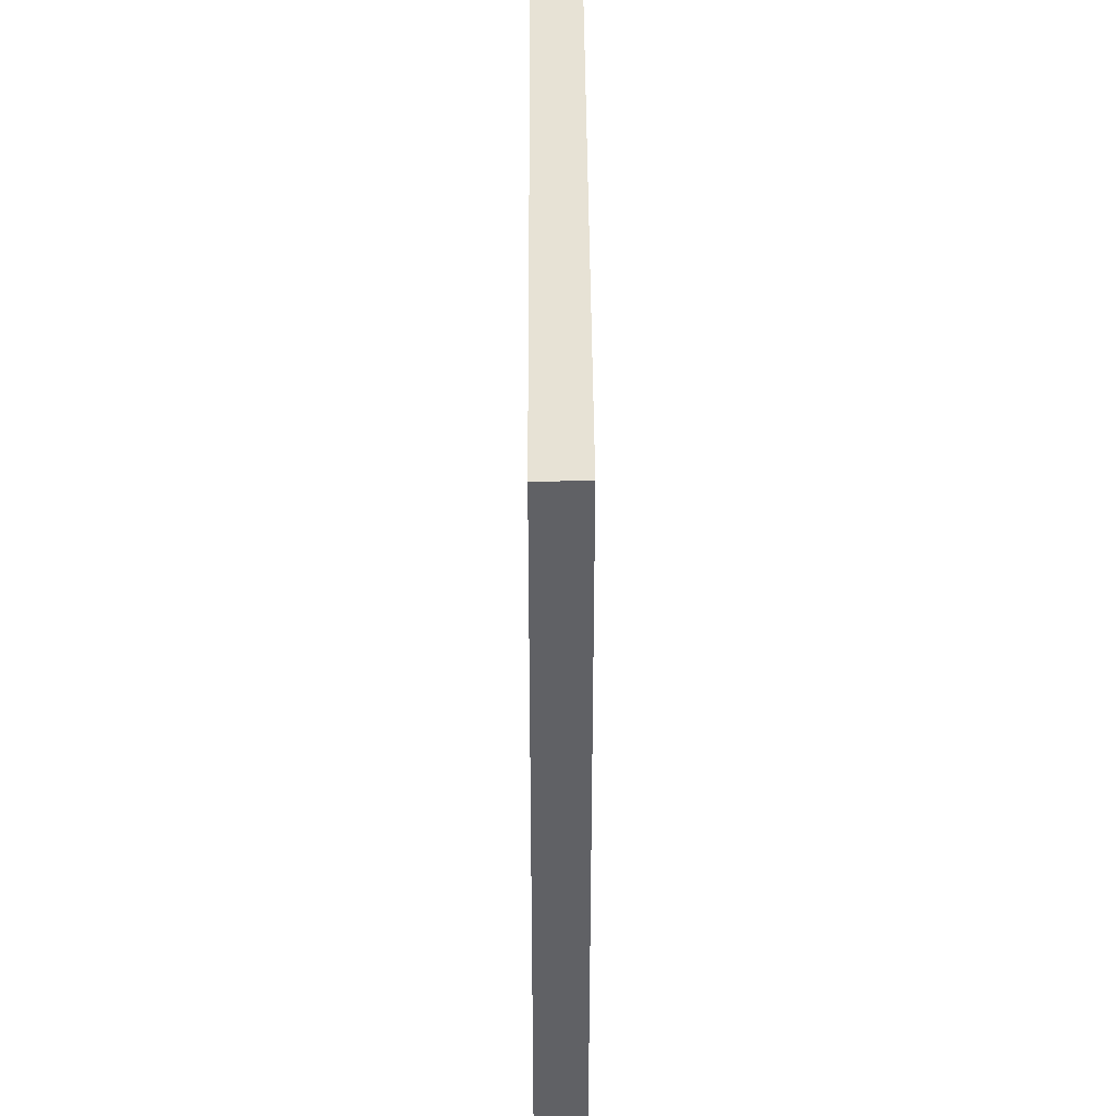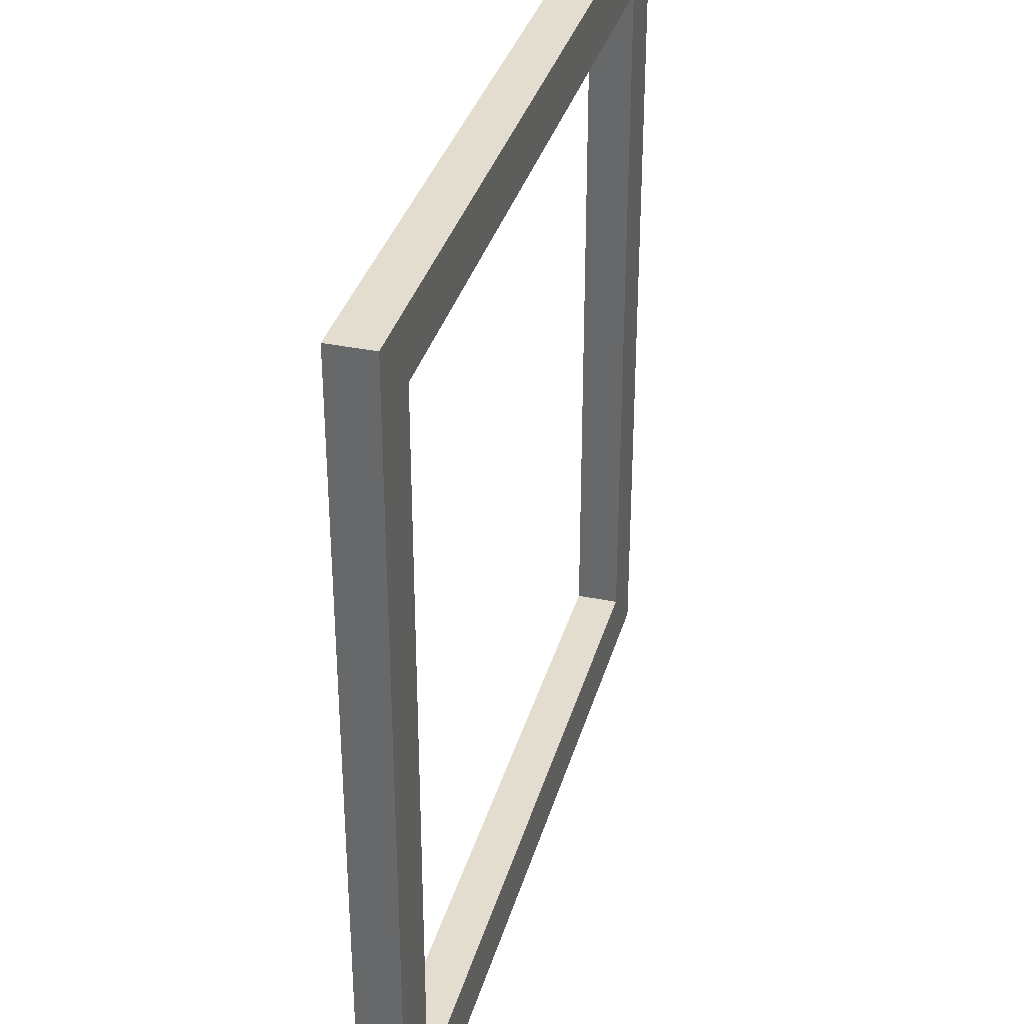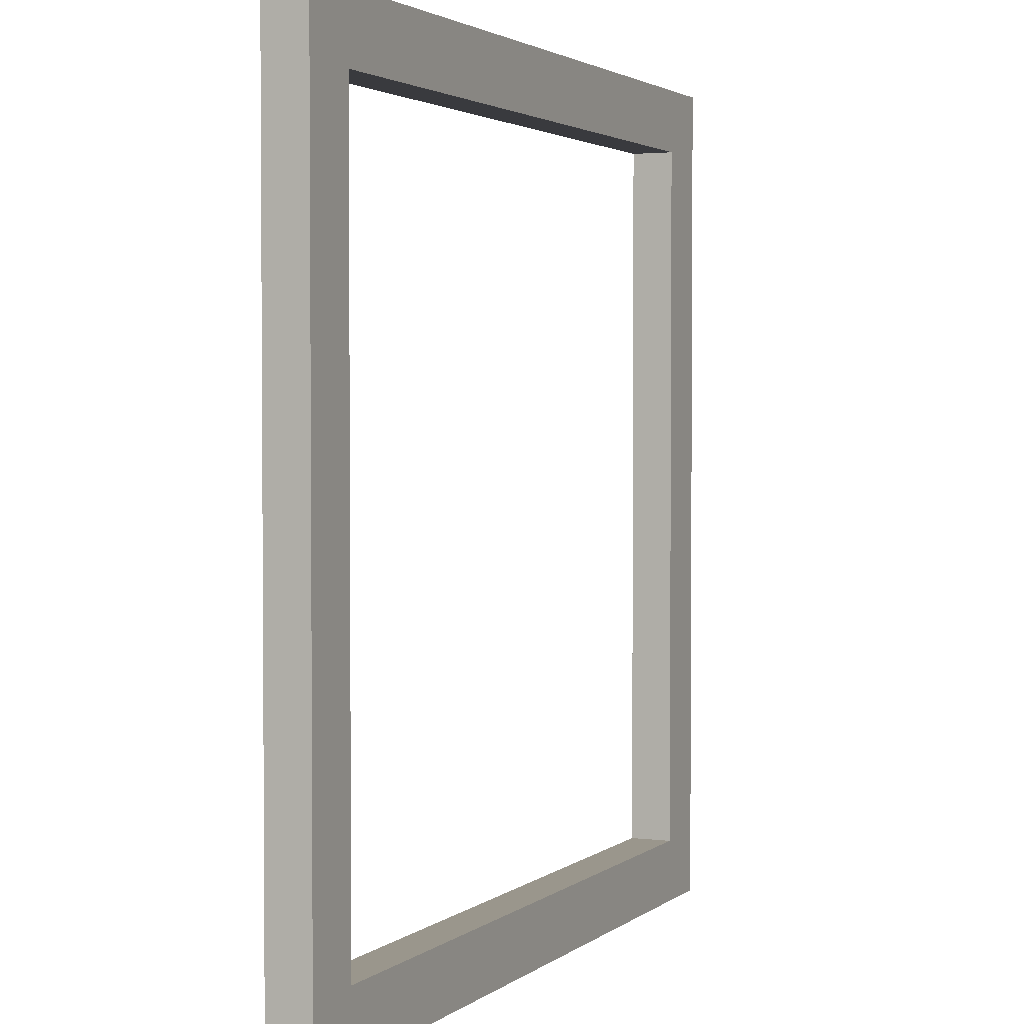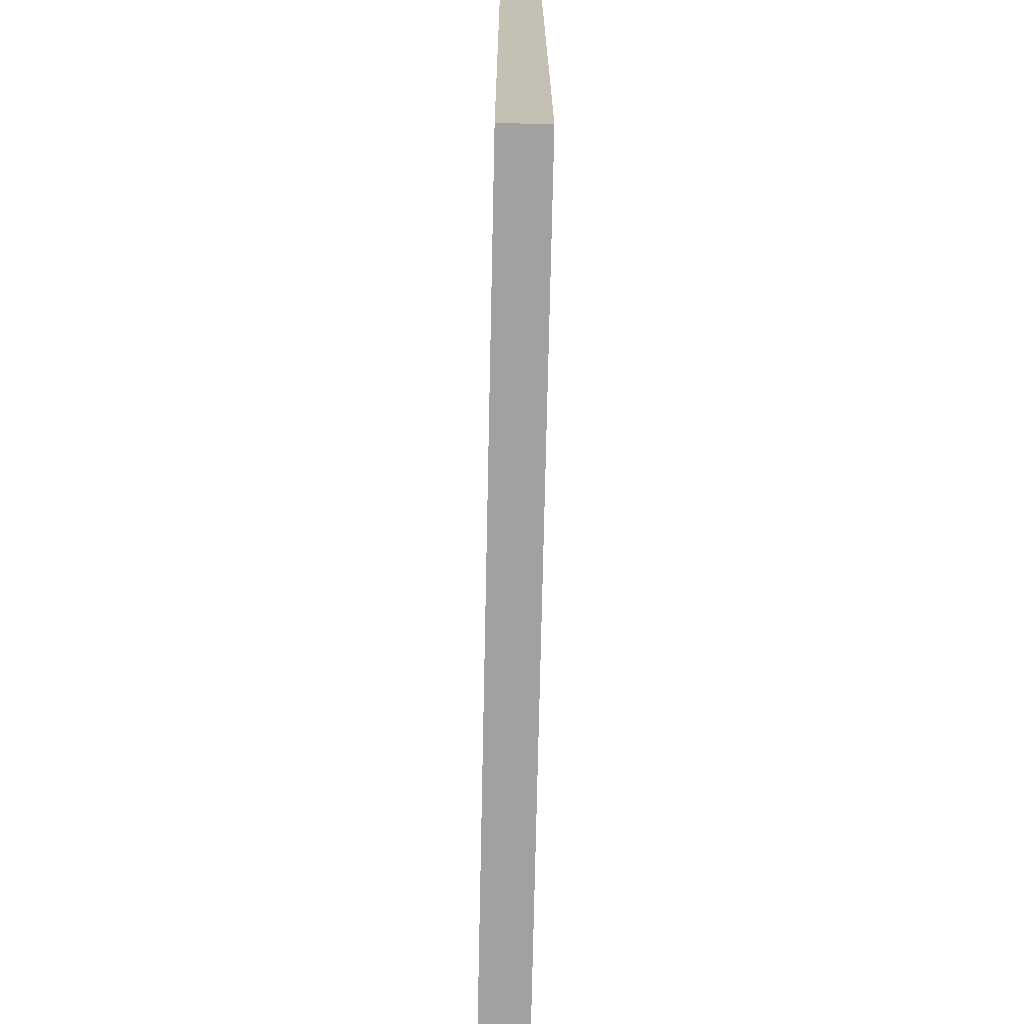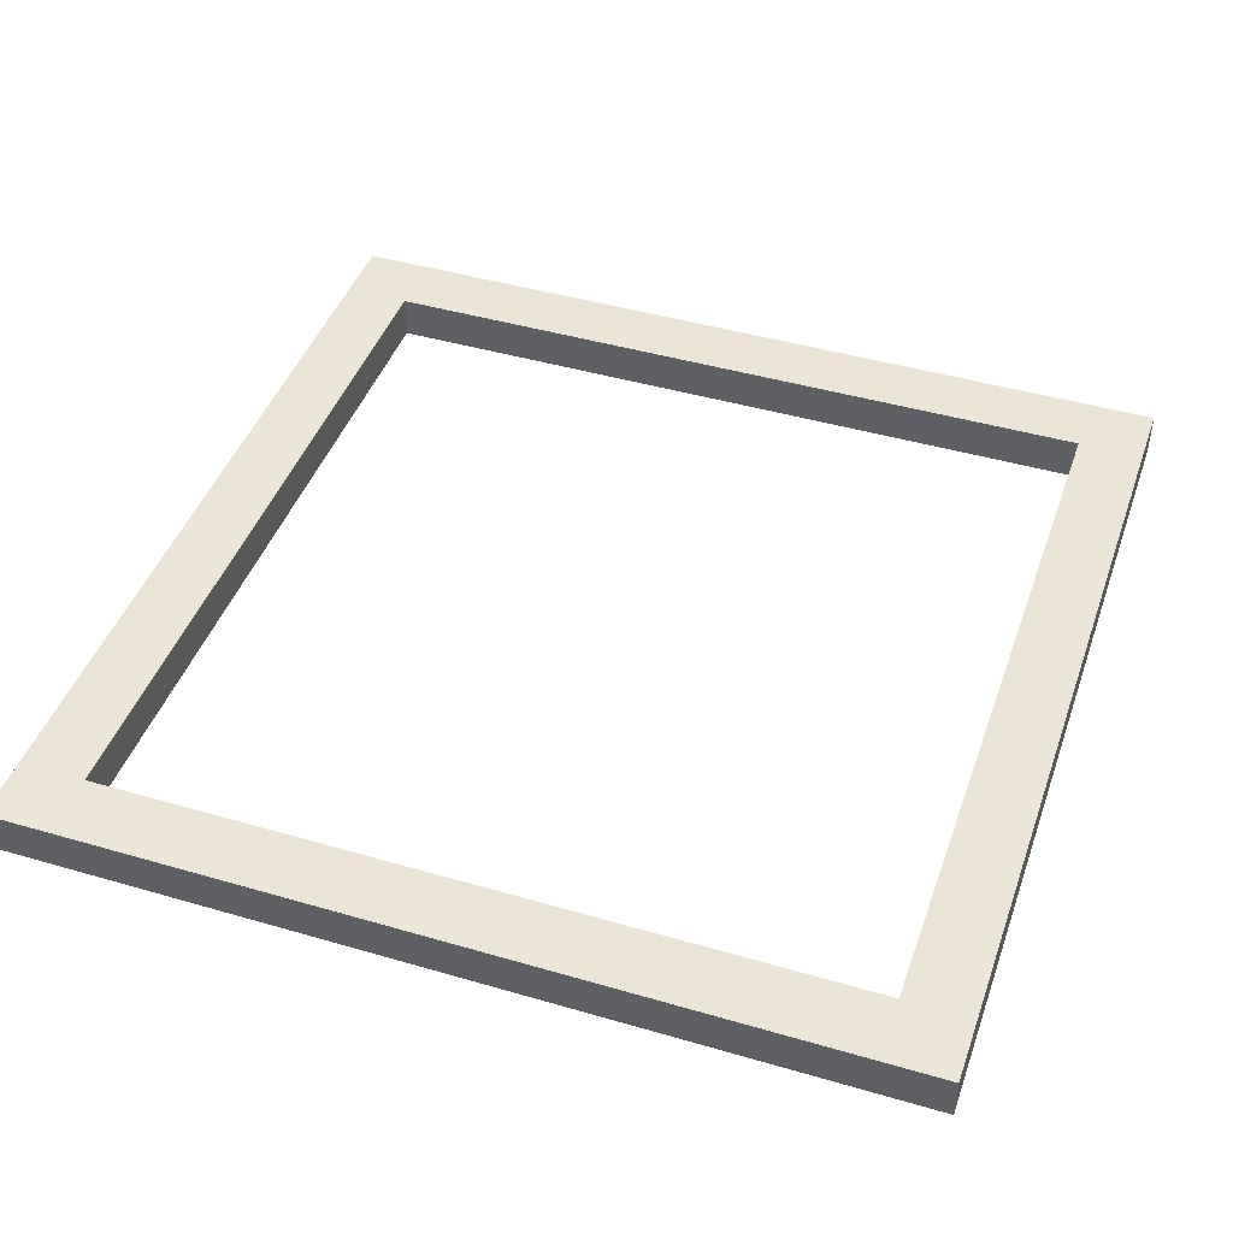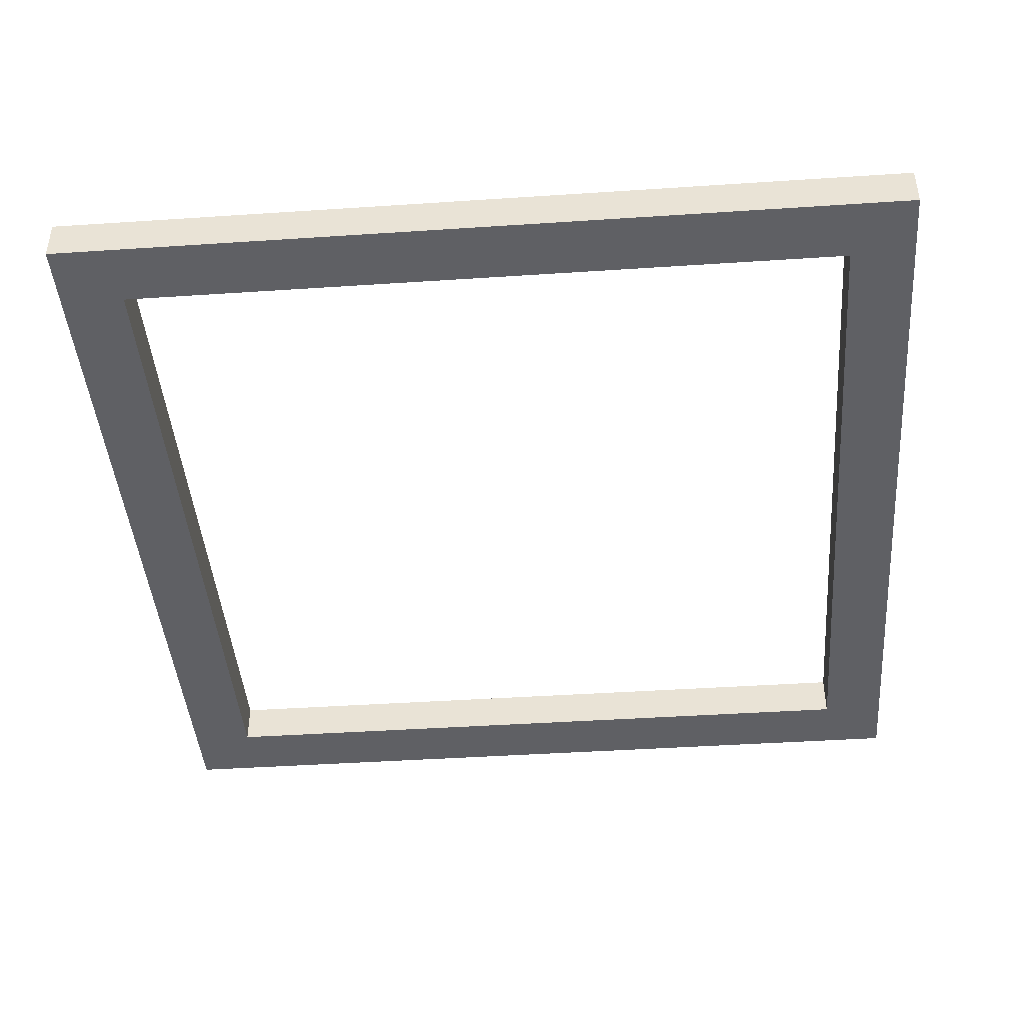
<metadata>
{"format":"obj","ext":"obj","renderer":"f3d","projection":"perspective","resolution":1024,"background":"white","views":[{"elev":40.4,"azim":89.7,"up":"+Z"},{"elev":34.9,"azim":-74.7,"up":"+Z"},{"elev":2.5,"azim":-66.0,"up":"+Z"},{"elev":-72.3,"azim":88.8,"up":"+Z"},{"elev":44.1,"azim":-161.1,"up":"+Y"},{"elev":-43.4,"azim":94.5,"up":"+Y"}]}
</metadata>
<code>
g default
v -5 -0.25 5
v -4.25 -0.25 5
v 4.25 -0.25 5
v 5 -0.25 5
v -5 0.25 5
v -4.25 0.25 5
v 4.25 0.25 5
v 5 0.25 5
v -5 0.25 4.25
v -4.25 0.25 4.25
v 4.25 0.25 4.25
v 5 0.25 4.25
v -5 0.25 -4.25
v -4.25 0.25 -4.25
v 4.25 0.25 -4.25
v 5 0.25 -4.25
v -5 0.25 -5
v -4.25 0.25 -5
v 4.25 0.25 -5
v 5 0.25 -5
v -5 -0.25 -5
v -4.25 -0.25 -5
v 4.25 -0.25 -5
v 5 -0.25 -5
v -5 -0.25 -4.25
v -4.25 -0.25 -4.25
v 4.25 -0.25 -4.25
v 5 -0.25 -4.25
v -5 -0.25 4.25
v -4.25 -0.25 4.25
v 4.25 -0.25 4.25
v 5 -0.25 4.25
g pCube1
f 1 2 6 5
f 6 2 3 7
f 3 4 8 7
f 5 6 10 9
f 11 10 6 7
f 7 8 12 11
f 10 14 13 9
f 12 16 15 11
f 13 14 18 17
f 18 14 15 19
f 15 16 20 19
f 18 22 21 17
f 21 22 26 25
f 27 26 22 23
f 23 24 28 27
f 26 30 29 25
f 28 32 31 27
f 29 30 2 1
f 2 30 31 3
f 31 32 4 3
f 16 28 24 20
f 21 25 13 17
f 9 13 25 29
f 29 1 5 9
f 11 15 27 31
f 15 14 26 27
f 14 10 30 26
f 31 30 10 11
f 12 32 28 16
f 12 8 4 32
f 23 19 20 24
f 23 22 18 19

</code>
